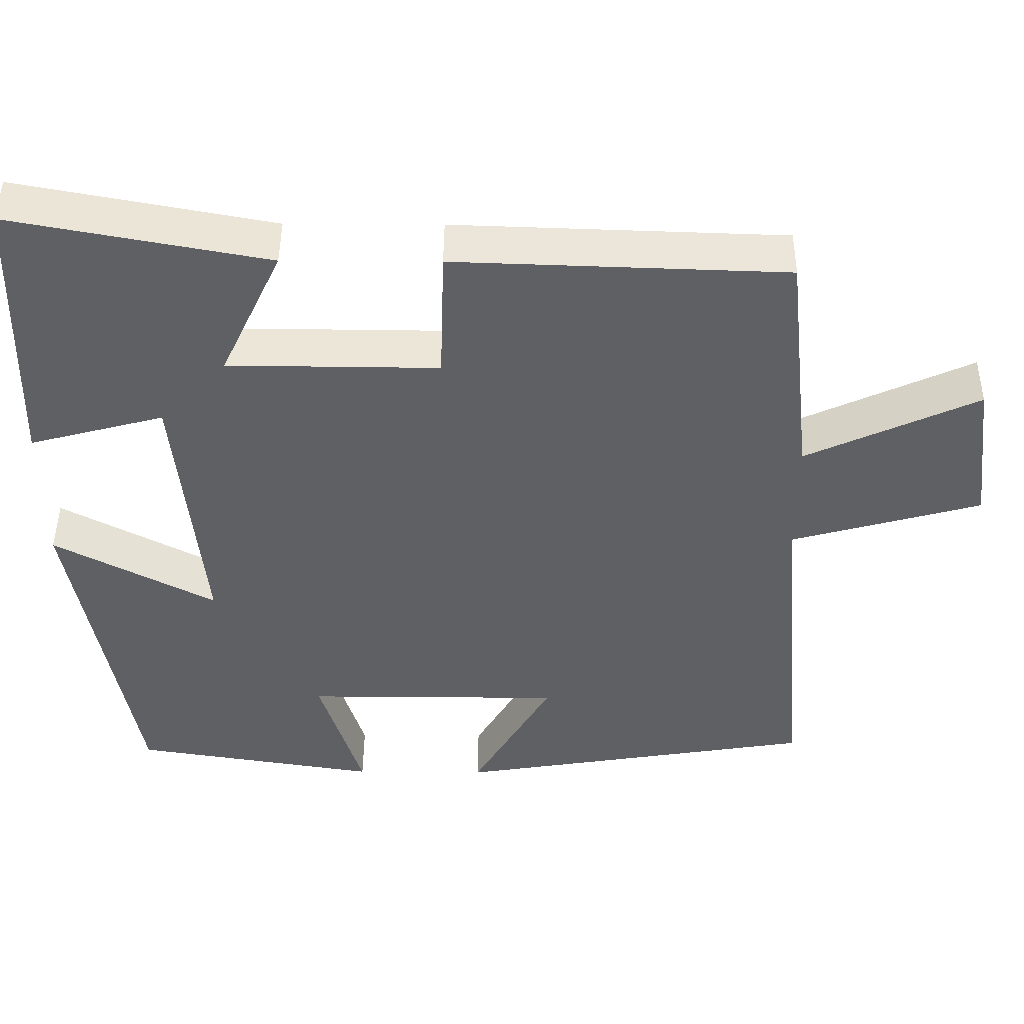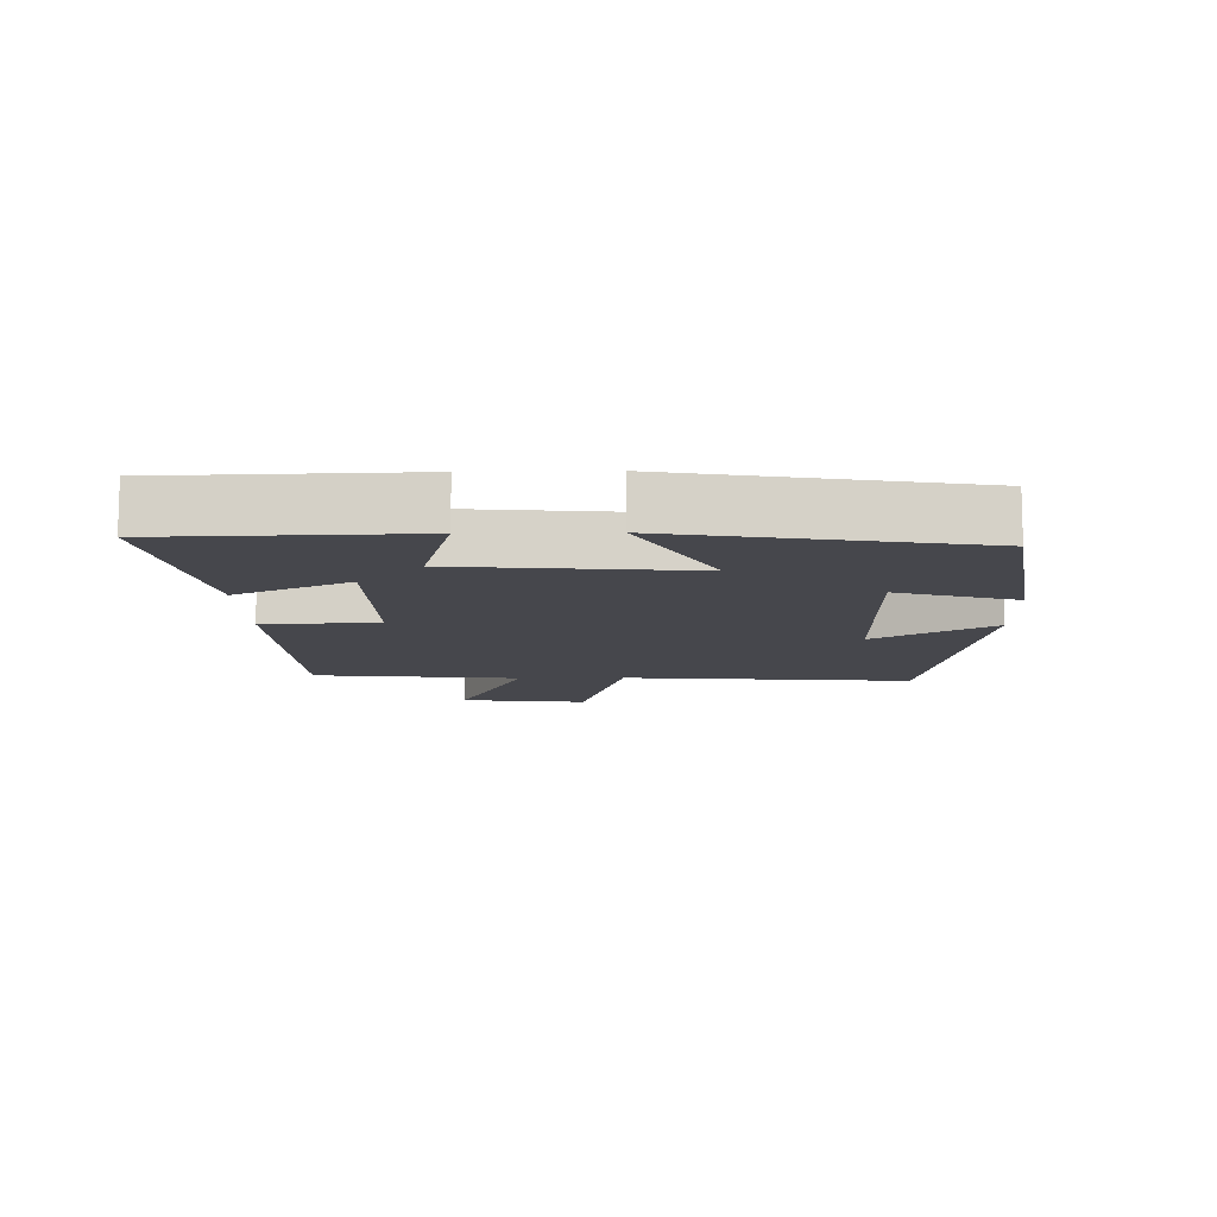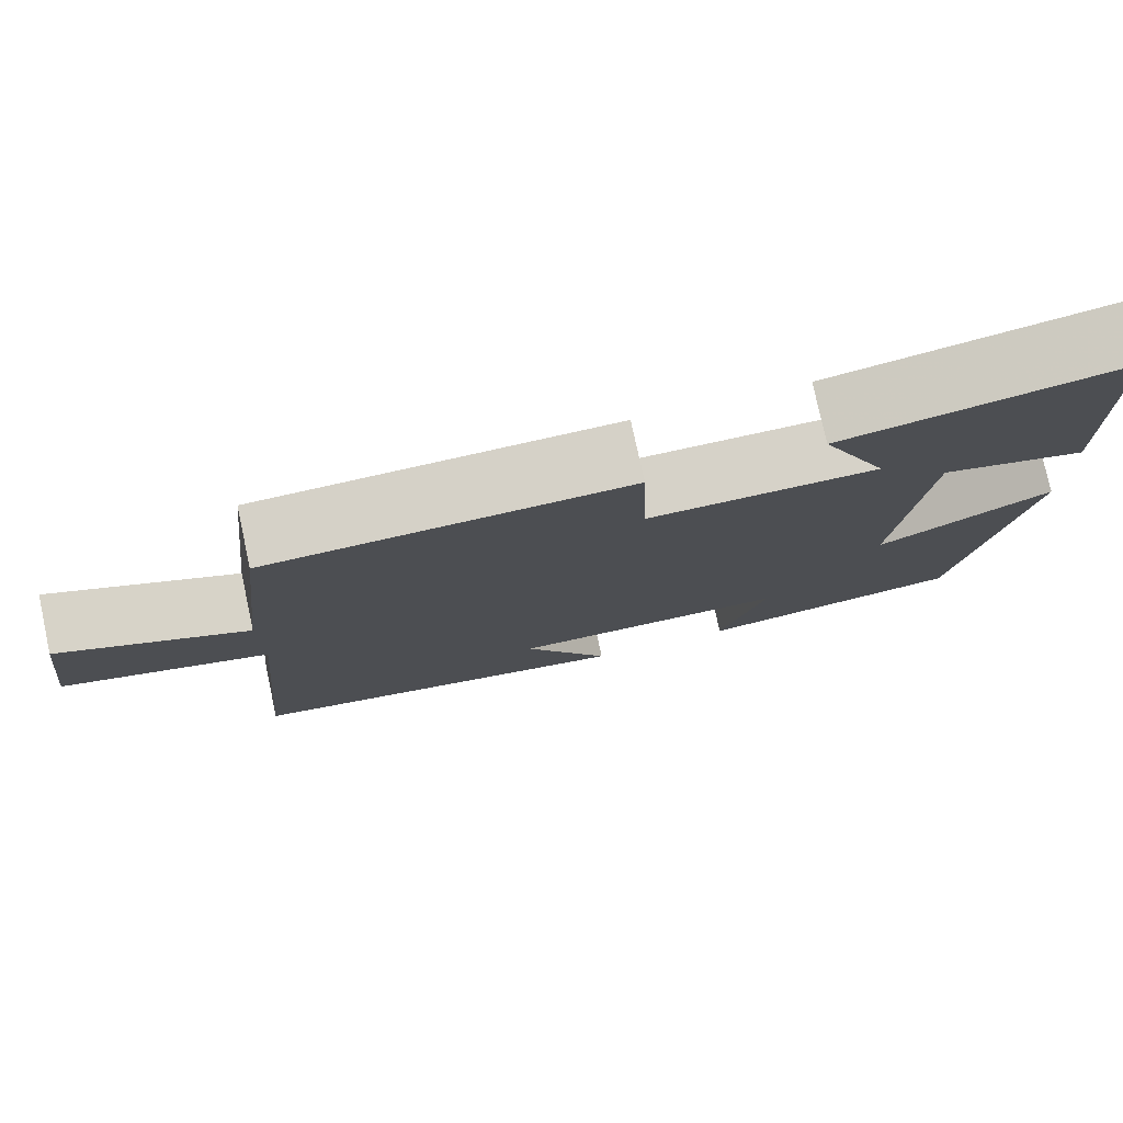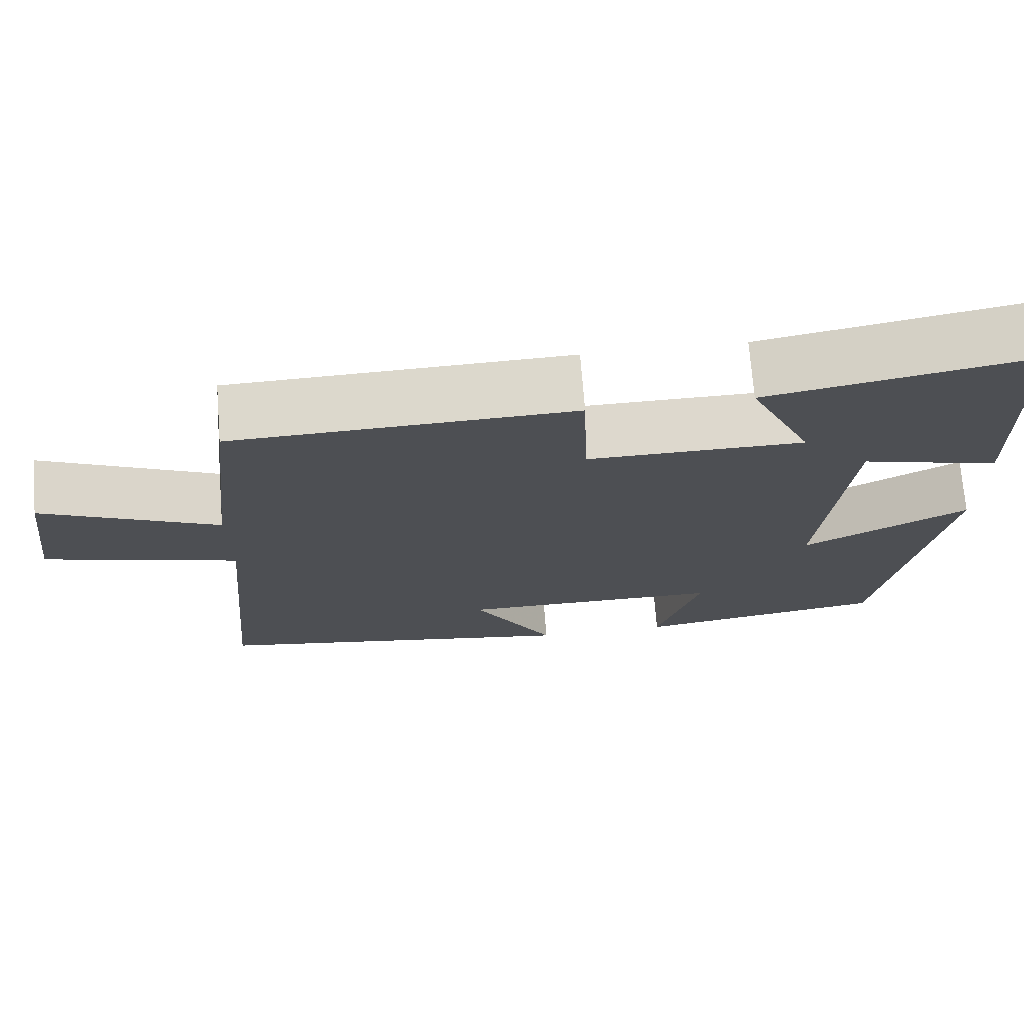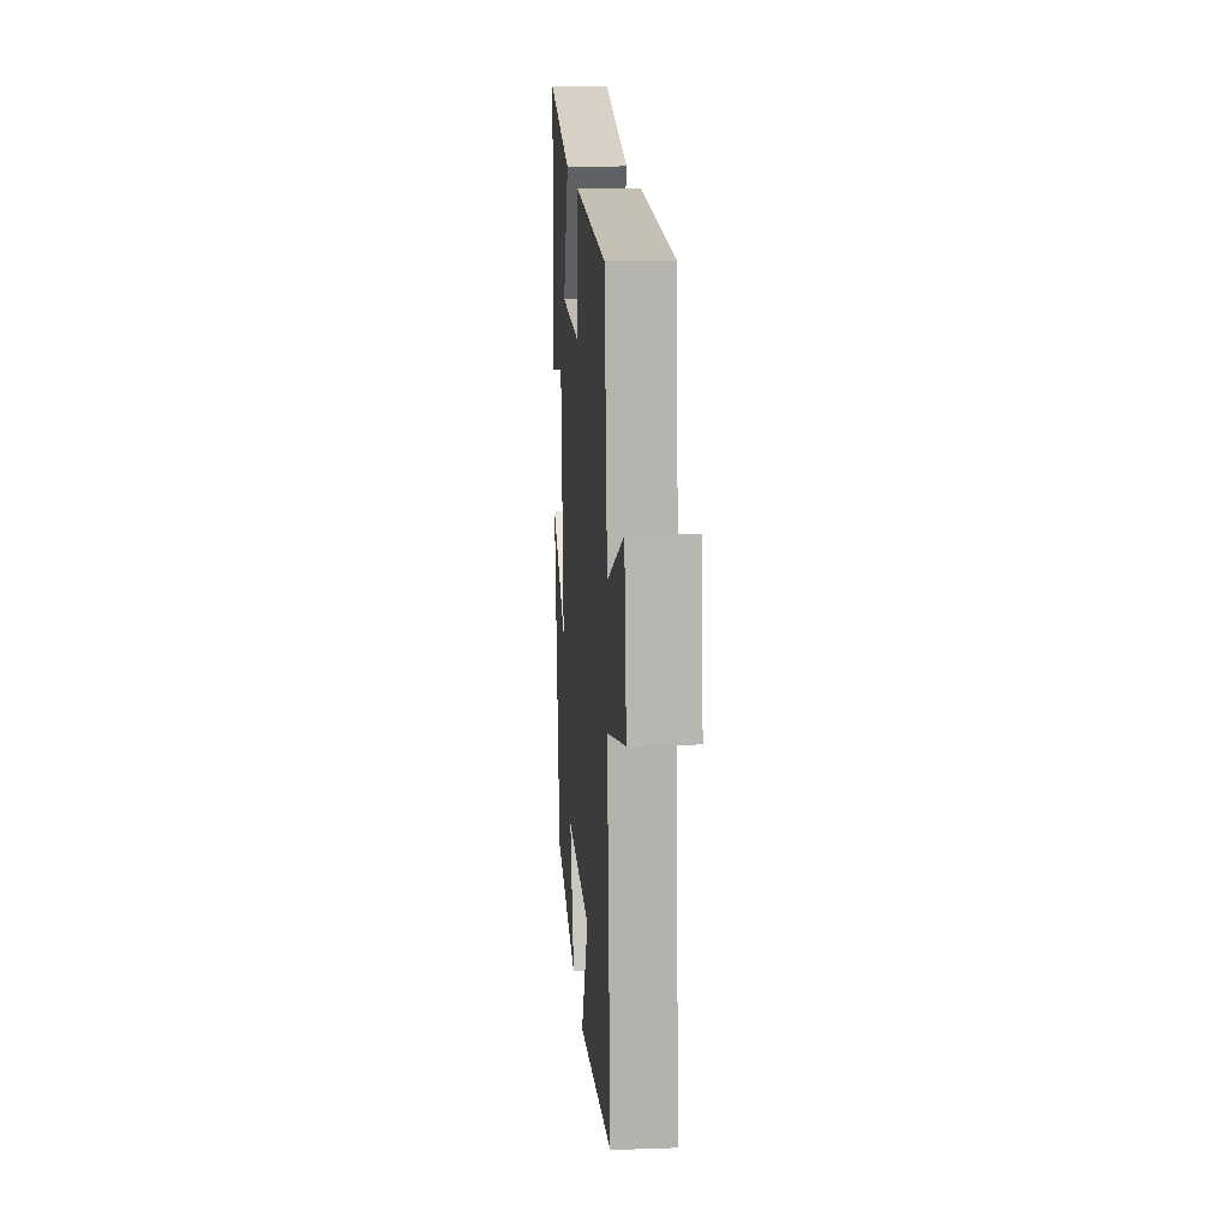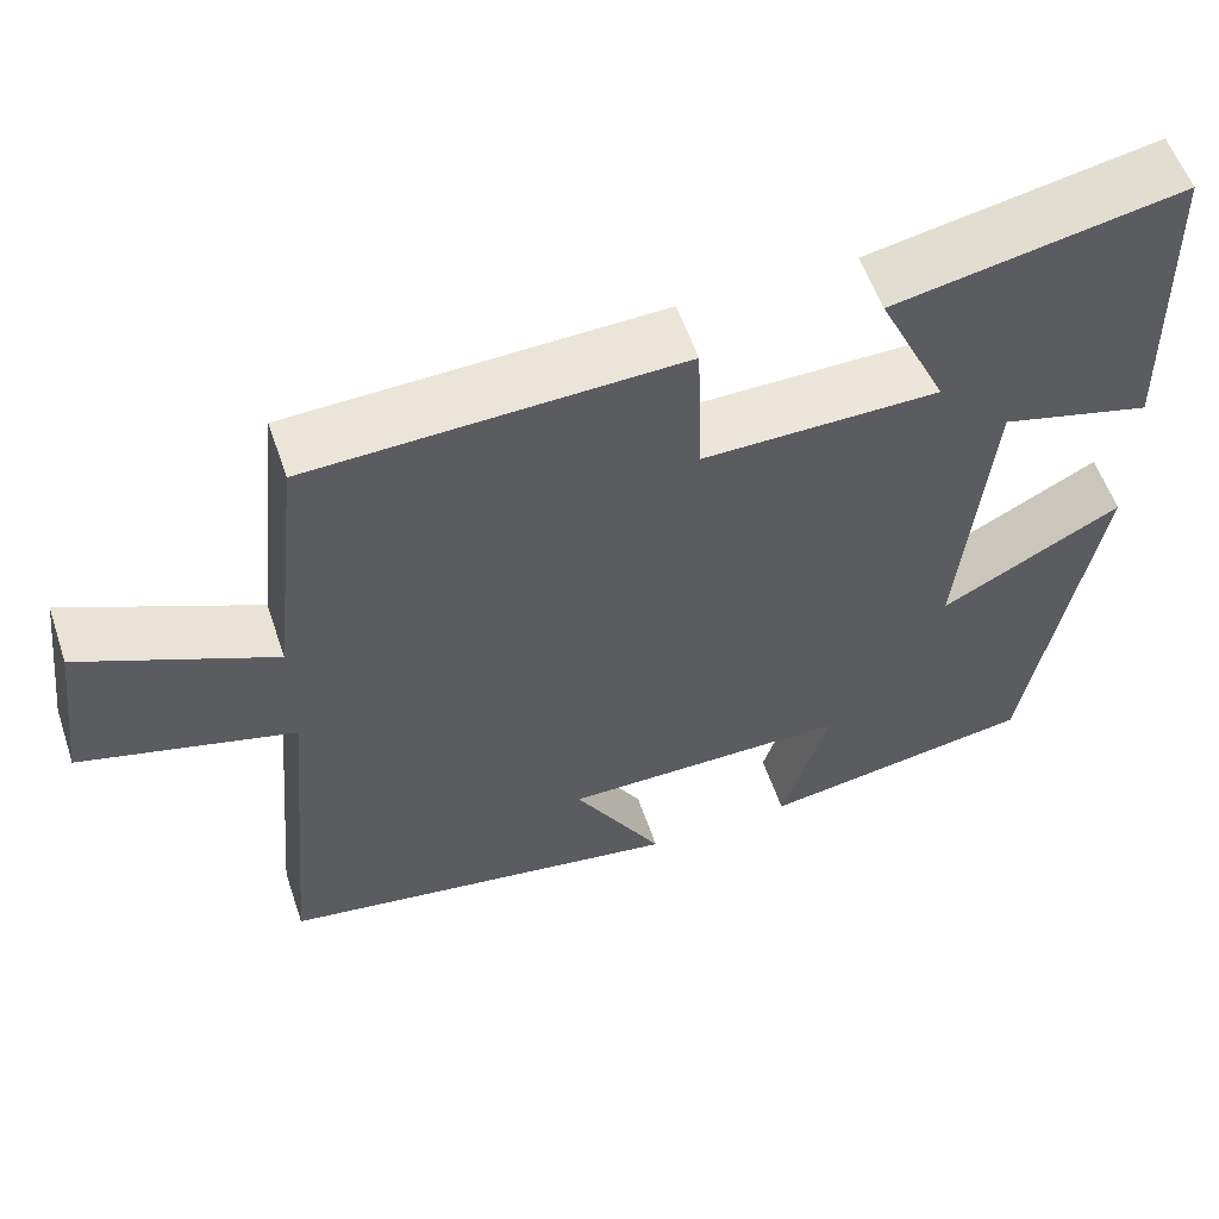
<metadata>
{"format":"obj","ext":"obj","renderer":"f3d","projection":"perspective","resolution":1024,"background":"white","views":[{"elev":46.1,"azim":-179.5,"up":"+Z"},{"elev":-10.9,"azim":91.3,"up":"+Y"},{"elev":77.7,"azim":-12.2,"up":"+Z"},{"elev":72.0,"azim":-4.5,"up":"+Z"},{"elev":16.1,"azim":-94.2,"up":"+Z"},{"elev":56.9,"azim":-18.7,"up":"+Z"}]}
</metadata>
<code>
v -0.539 0.07 -0.423
v -0.5 0.07 0.017
v -0.745 0.07 0.086
v -0.721 0.07 0.278
v -0.5 0.07 0.175
v -0.466 0.07 0.486
v -0.04 0.07 0.5
v -0.034 0.07 0.327
v 0.238 0.07 0.329
v 0.158 0.07 0.5
v 0.49 0.07 0.562
v 0.5 0.07 0.191
v 0.326 0.07 0.238
v 0.292 0.07 -0.114
v 0.5 0.07 -0.003
v 0.42 0.07 -0.45
v 0.103 0.07 -0.5
v 0.158 0.07 -0.322
v -0.174 0.07 -0.322
v -0.071 0.07 -0.5
v -0.539 0 -0.423
v -0.5 0 0.017
v -0.745 0 0.086
v -0.721 0 0.278
v -0.5 0 0.175
v -0.466 0 0.486
v -0.04 0 0.5
v -0.034 0 0.327
v 0.238 0 0.329
v 0.158 0 0.5
v 0.49 0 0.562
v 0.5 0 0.191
v 0.326 0 0.238
v 0.292 0 -0.114
v 0.5 0 -0.003
v 0.42 0 -0.45
v 0.103 0 -0.5
v 0.158 0 -0.322
v -0.174 0 -0.322
v -0.071 0 -0.5
f 19 20 1 2
f 18 19 2
f 15 16 17 18
f 14 15 18
f 13 14 18 2
f 10 11 12 13
f 9 10 13
f 8 9 13 2
f 5 6 7 8
f 5 8 2 3
f 3 4 5
f 22 21 40 39
f 22 39 38
f 38 37 36 35
f 38 35 34
f 22 38 34 33
f 33 32 31 30
f 33 30 29
f 22 33 29 28
f 28 27 26 25
f 23 22 28 25
f 25 24 23
f 1 21 22 2
f 2 22 23 3
f 3 23 24 4
f 4 24 25 5
f 5 25 26 6
f 6 26 27 7
f 7 27 28 8
f 8 28 29 9
f 9 29 30 10
f 10 30 31 11
f 11 31 32 12
f 12 32 33 13
f 13 33 34 14
f 14 34 35 15
f 15 35 36 16
f 16 36 37 17
f 17 37 38 18
f 18 38 39 19
f 19 39 40 20
f 20 40 21 1

</code>
